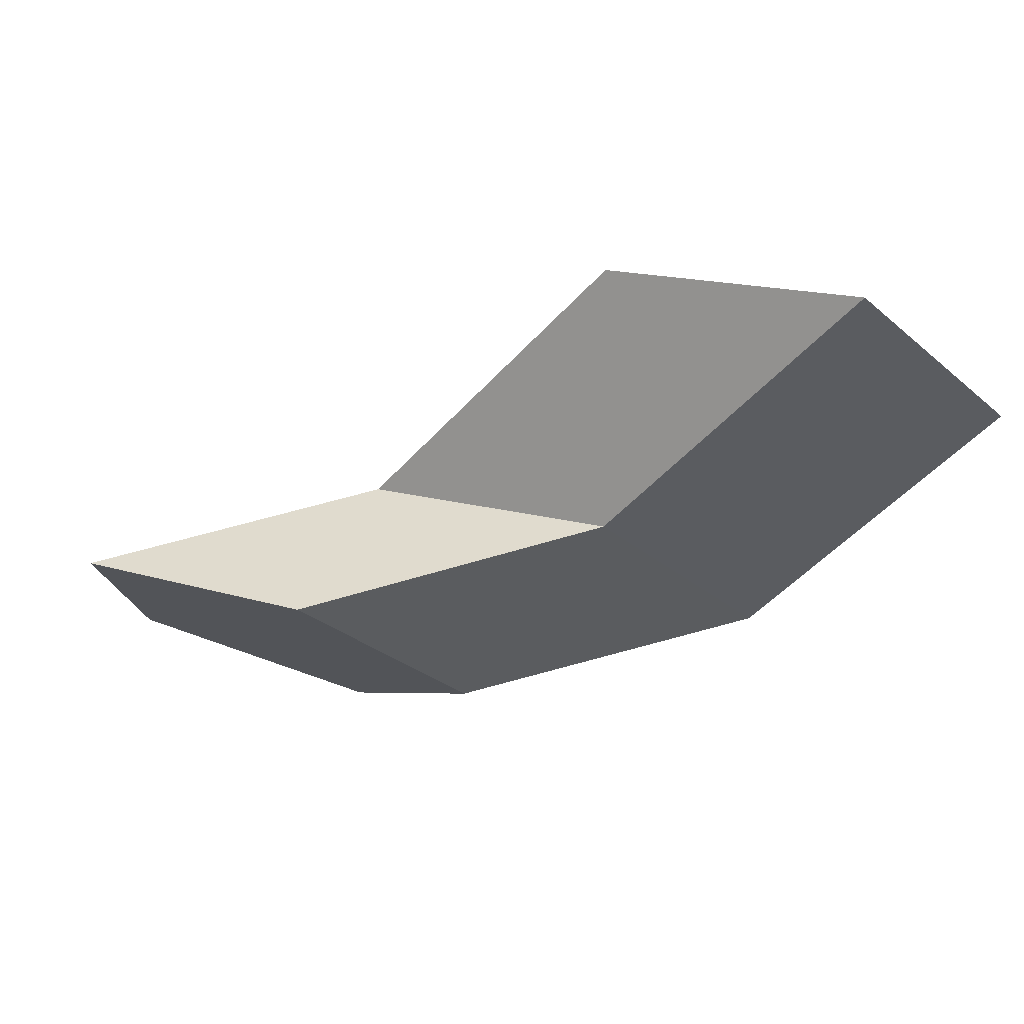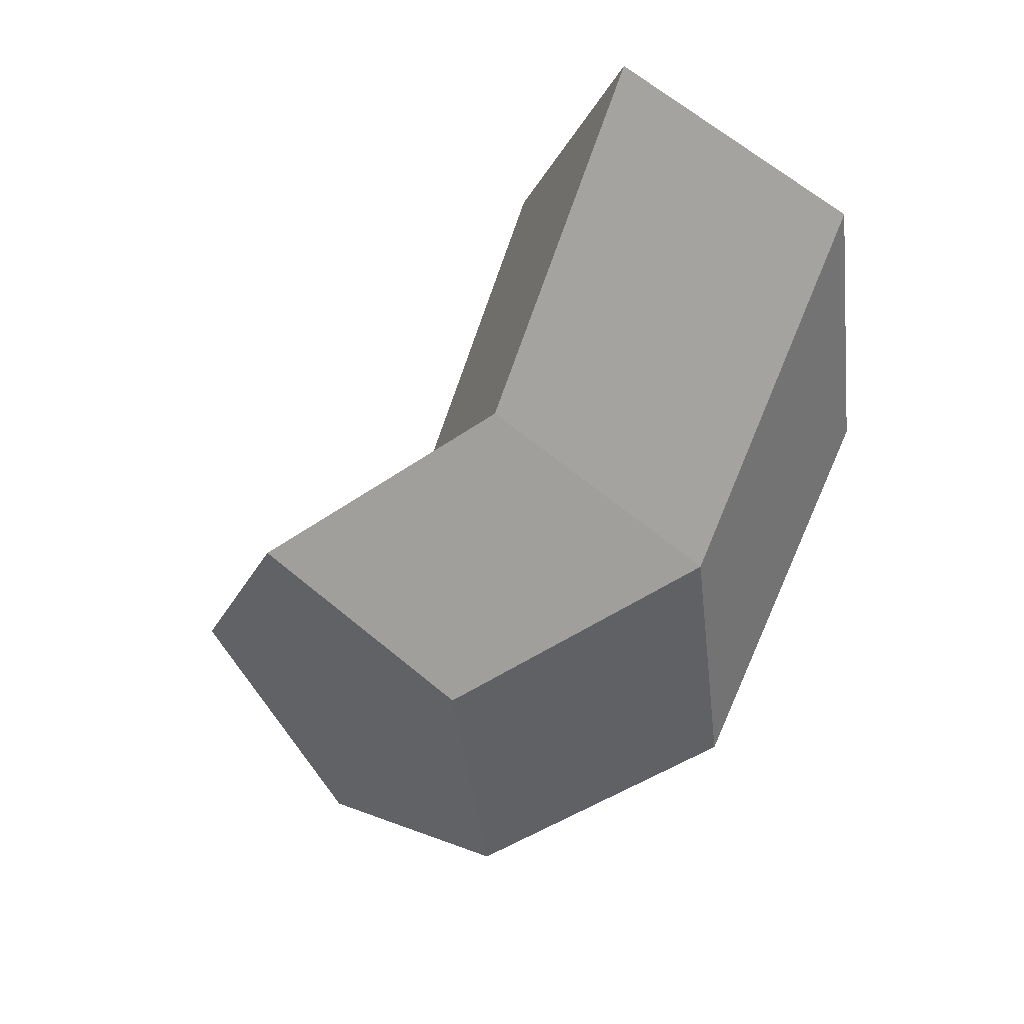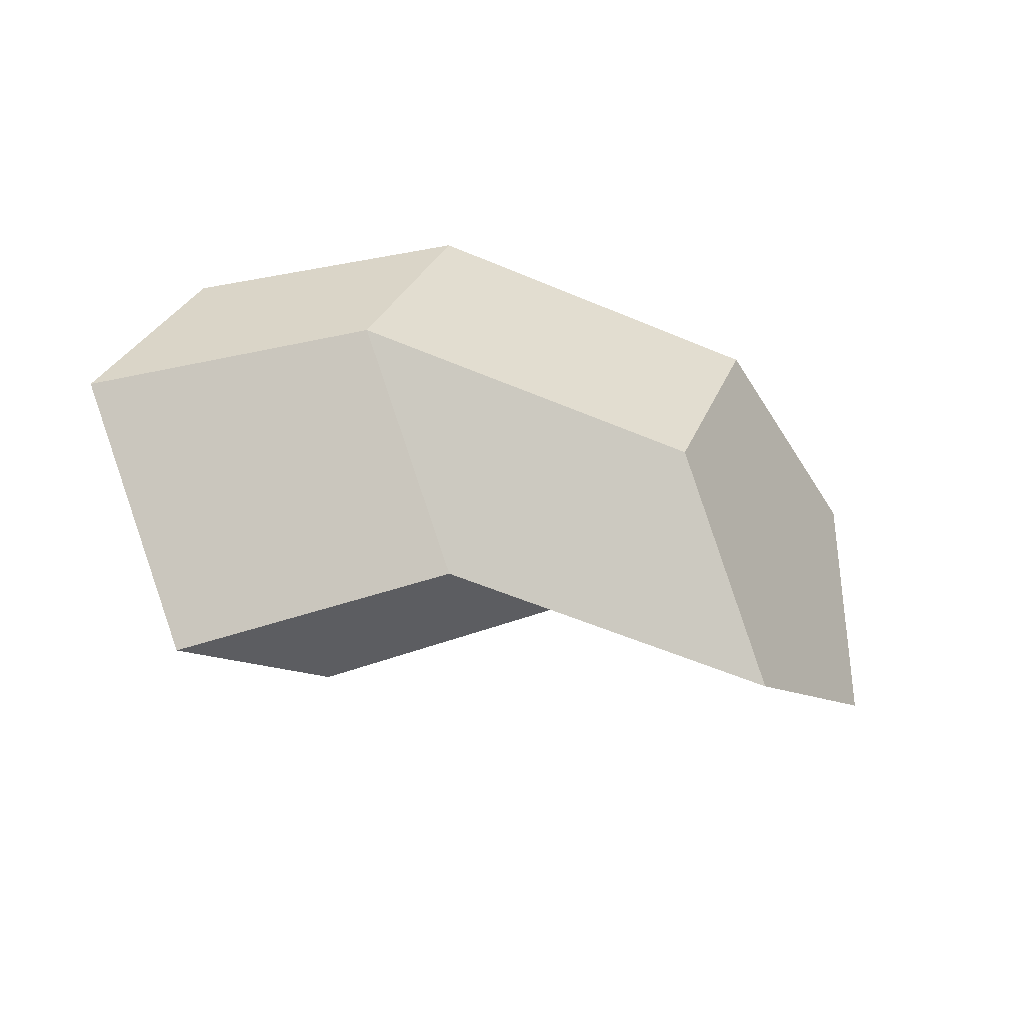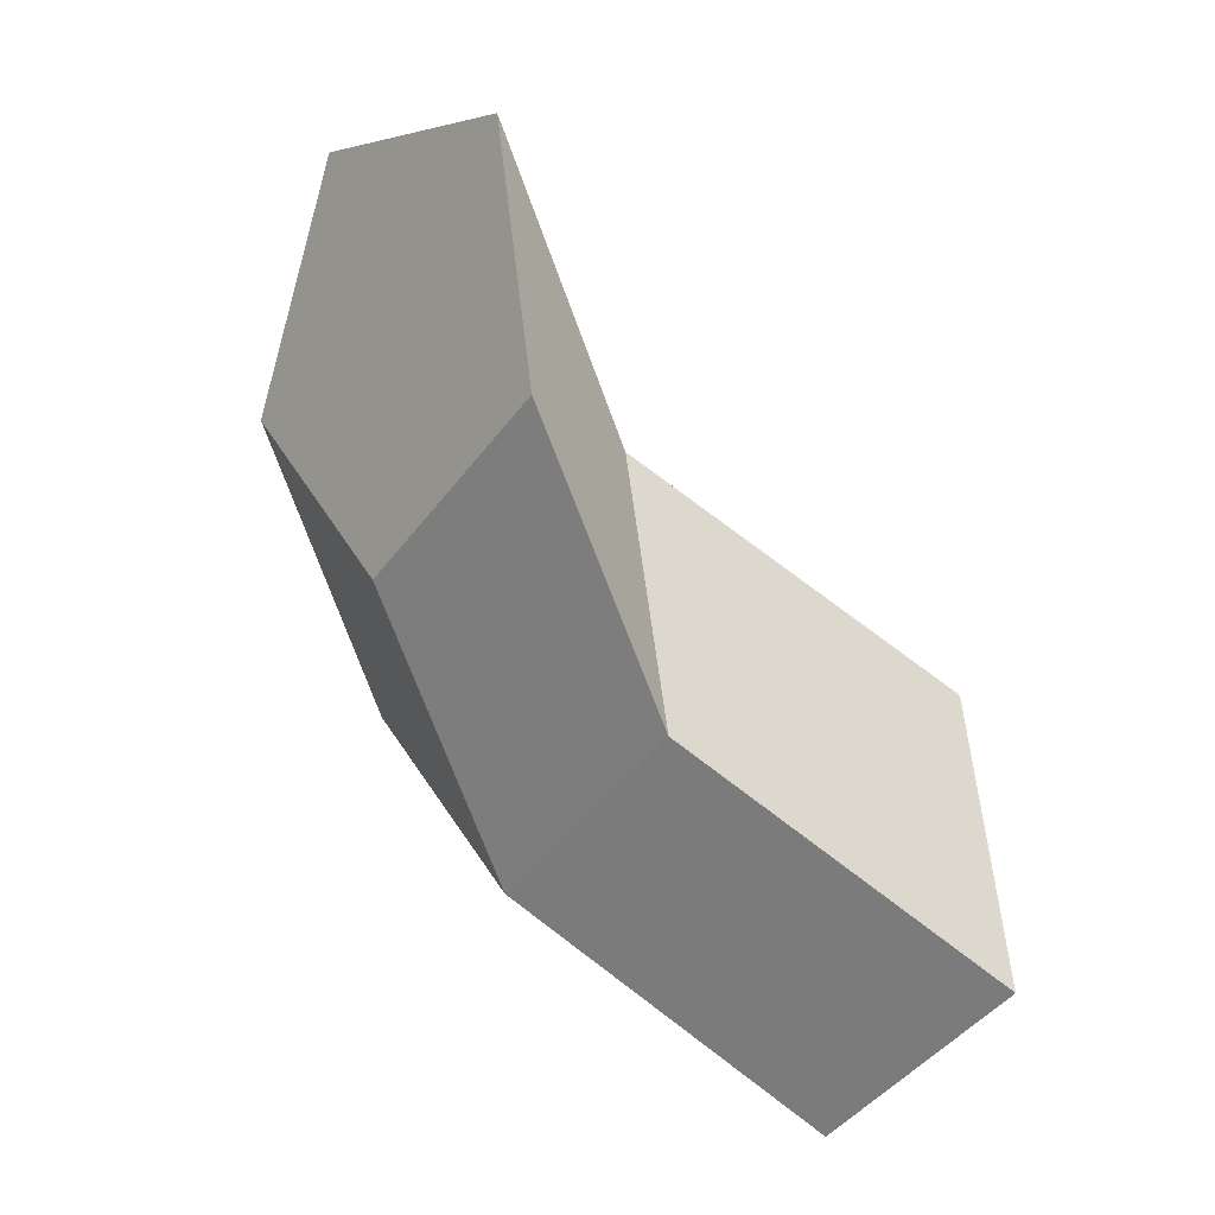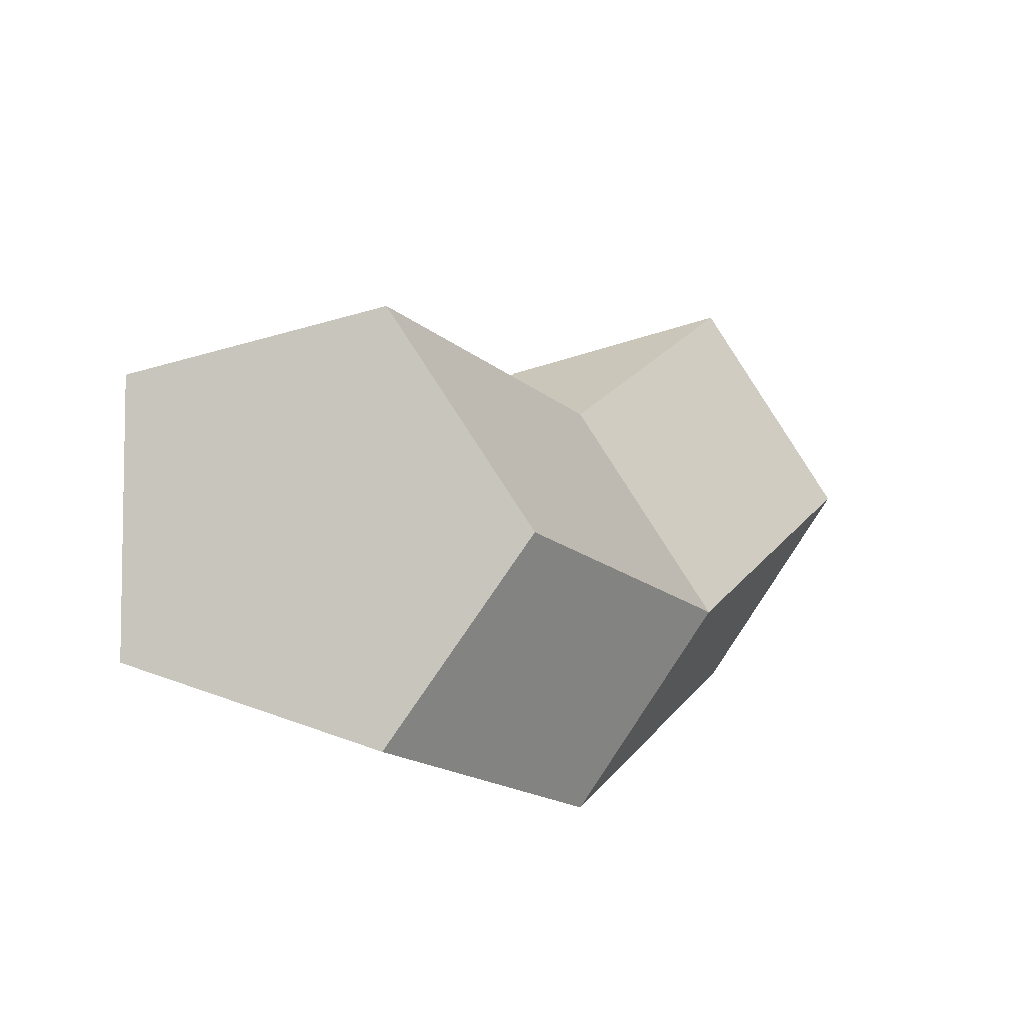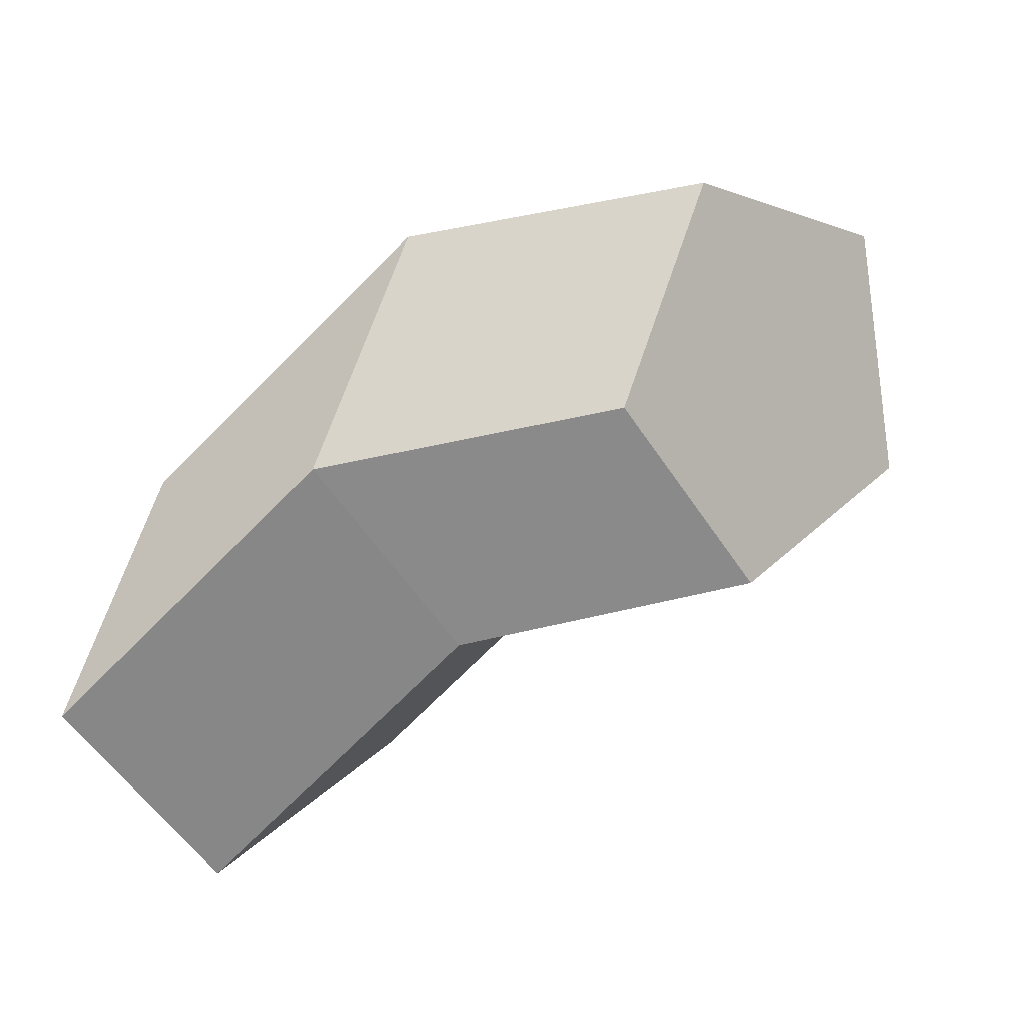
<metadata>
{"format":"obj","ext":"obj","renderer":"f3d","projection":"perspective","resolution":1024,"background":"white","views":[{"elev":26.5,"azim":160.7,"up":"+Y"},{"elev":-19.8,"azim":-157.8,"up":"+Y"},{"elev":46.5,"azim":130.3,"up":"+Z"},{"elev":-59.1,"azim":96.3,"up":"+Z"},{"elev":44.7,"azim":-74.0,"up":"+Y"},{"elev":-40.2,"azim":-15.6,"up":"+Z"}]}
</metadata>
<code>
v -0.113 -0.7151 2.525
v -0.1103 -0.7205 2.535
v -0.119 -0.7084 2.529
v -0.1217 -0.7029 2.519
v -0.1103 -0.7205 2.535
v -0.1 -0.7163 2.539
v -0.1087 -0.7042 2.532
v -0.119 -0.7084 2.529
v -0.1 -0.7163 2.539
v -0.09635 -0.7083 2.531
v -0.105 -0.6961 2.525
v -0.1087 -0.7042 2.532
v -0.09635 -0.7083 2.531
v -0.1044 -0.7075 2.523
v -0.1131 -0.6953 2.516
v -0.105 -0.6961 2.525
v -0.1044 -0.7075 2.523
v -0.113 -0.7151 2.525
v -0.1217 -0.7029 2.519
v -0.1131 -0.6953 2.516
v -0.09105 -0.7112 2.526
v -0.08315 -0.7118 2.535
v -0.08694 -0.7197 2.543
v -0.09718 -0.724 2.539
v -0.09972 -0.7188 2.529
v -0.1217 -0.7029 2.519
v -0.119 -0.7084 2.529
v -0.1087 -0.7042 2.532
v -0.105 -0.6961 2.525
v -0.1131 -0.6953 2.516
v -0.09972 -0.7188 2.529
v -0.09718 -0.724 2.539
v -0.1103 -0.7205 2.535
v -0.113 -0.7151 2.525
v -0.09718 -0.724 2.539
v -0.08694 -0.7197 2.543
v -0.1 -0.7163 2.539
v -0.1103 -0.7205 2.535
v -0.08694 -0.7197 2.543
v -0.08315 -0.7118 2.535
v -0.09635 -0.7083 2.531
v -0.1 -0.7163 2.539
v -0.08315 -0.7118 2.535
v -0.09105 -0.7112 2.526
v -0.1044 -0.7075 2.523
v -0.09635 -0.7083 2.531
v -0.09105 -0.7112 2.526
v -0.09972 -0.7188 2.529
v -0.113 -0.7151 2.525
v -0.1044 -0.7075 2.523
f 1 2 3
f 1 3 4
f 5 6 7
f 5 7 8
f 9 10 11
f 9 11 12
f 13 14 15
f 13 15 16
f 17 18 19
f 17 19 20
f 21 22 23
f 21 23 24
f 21 24 25
f 26 27 28
f 26 28 29
f 26 29 30
f 31 32 33
f 31 33 34
f 35 36 37
f 35 37 38
f 39 40 41
f 39 41 42
f 43 44 45
f 43 45 46
f 47 48 49
f 47 49 50

</code>
